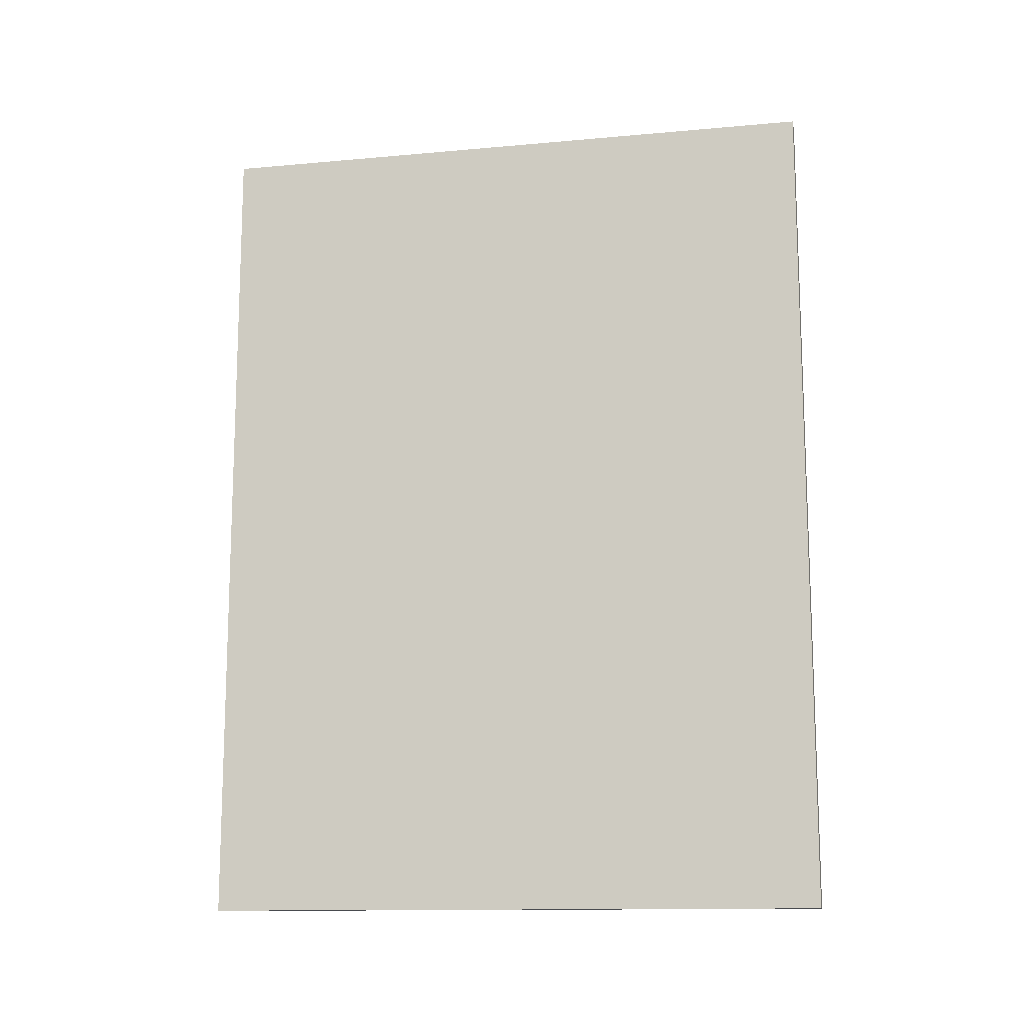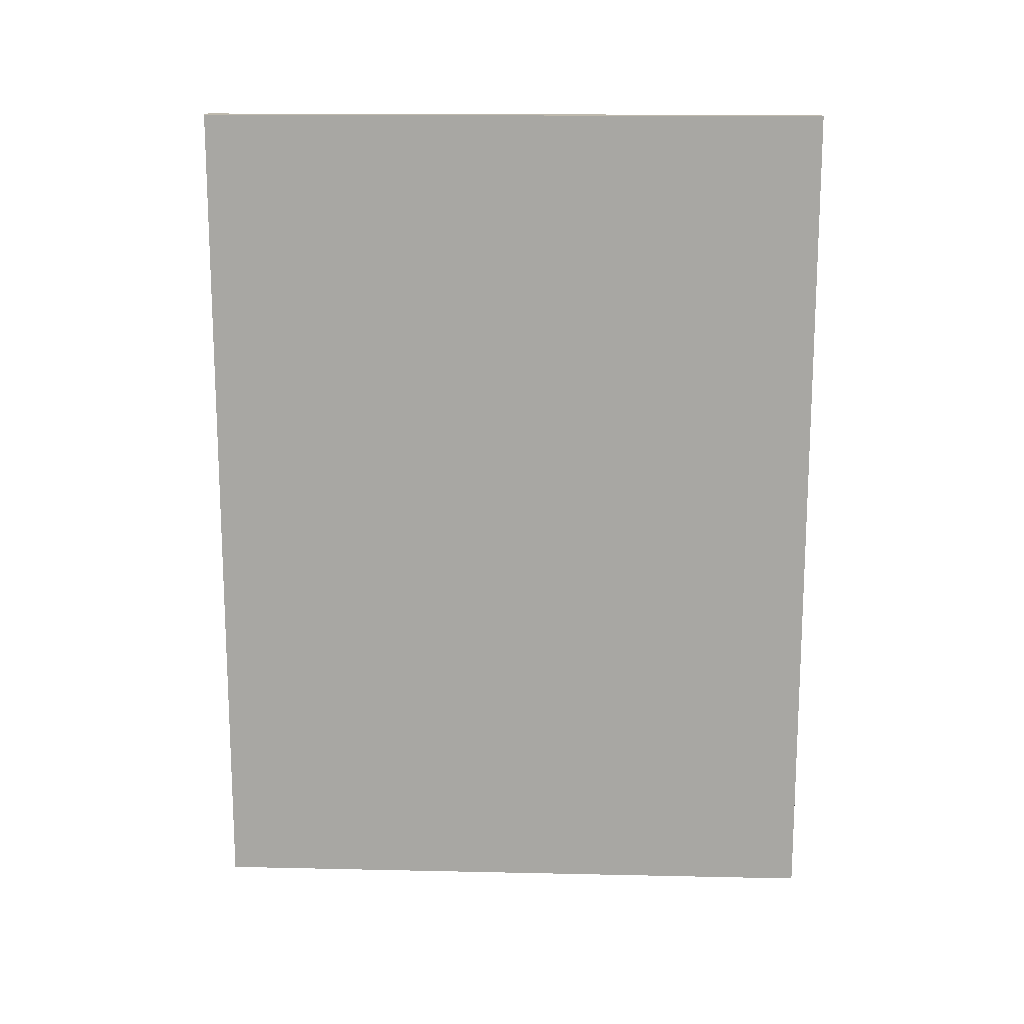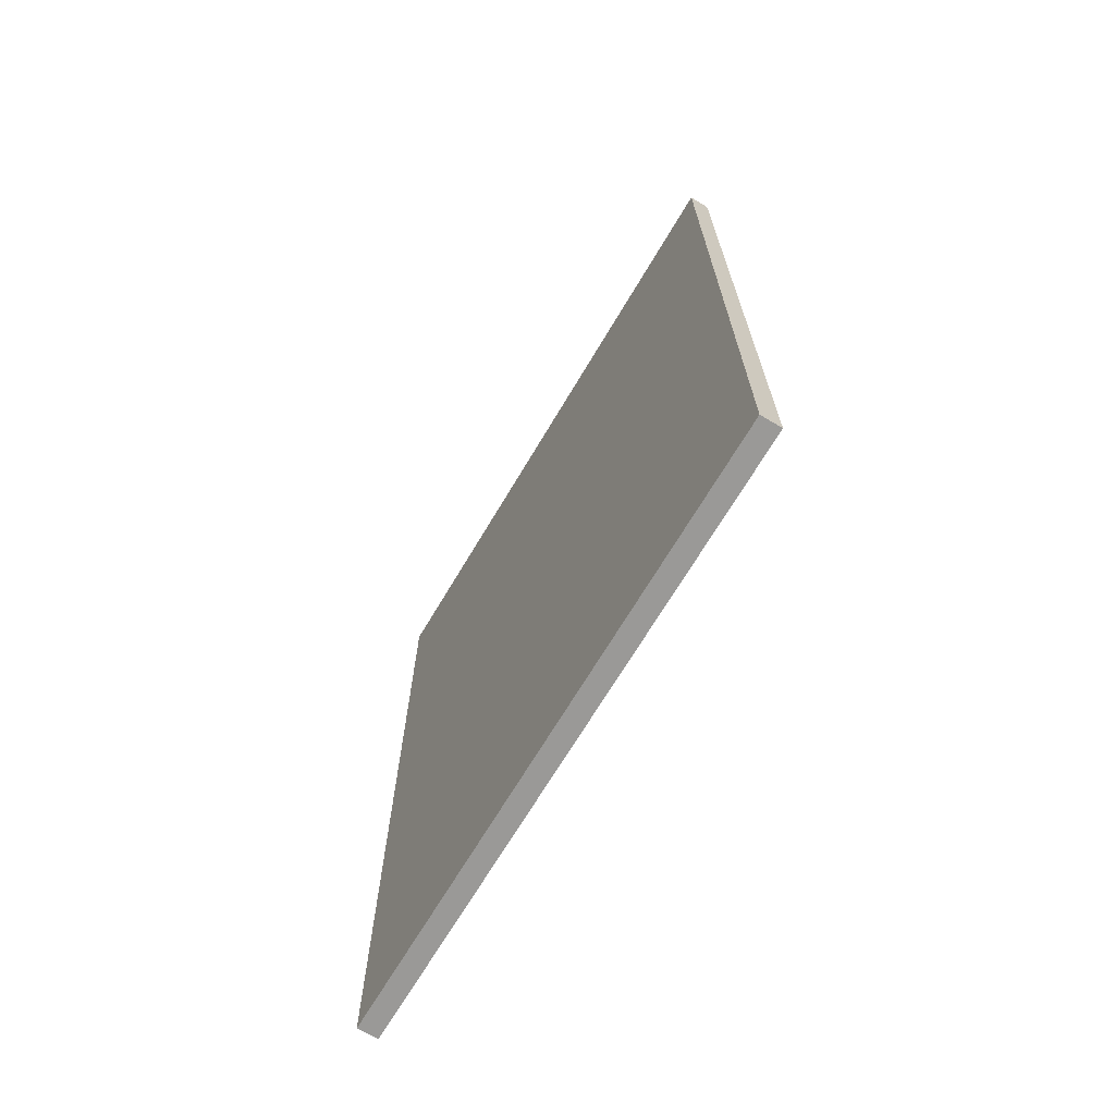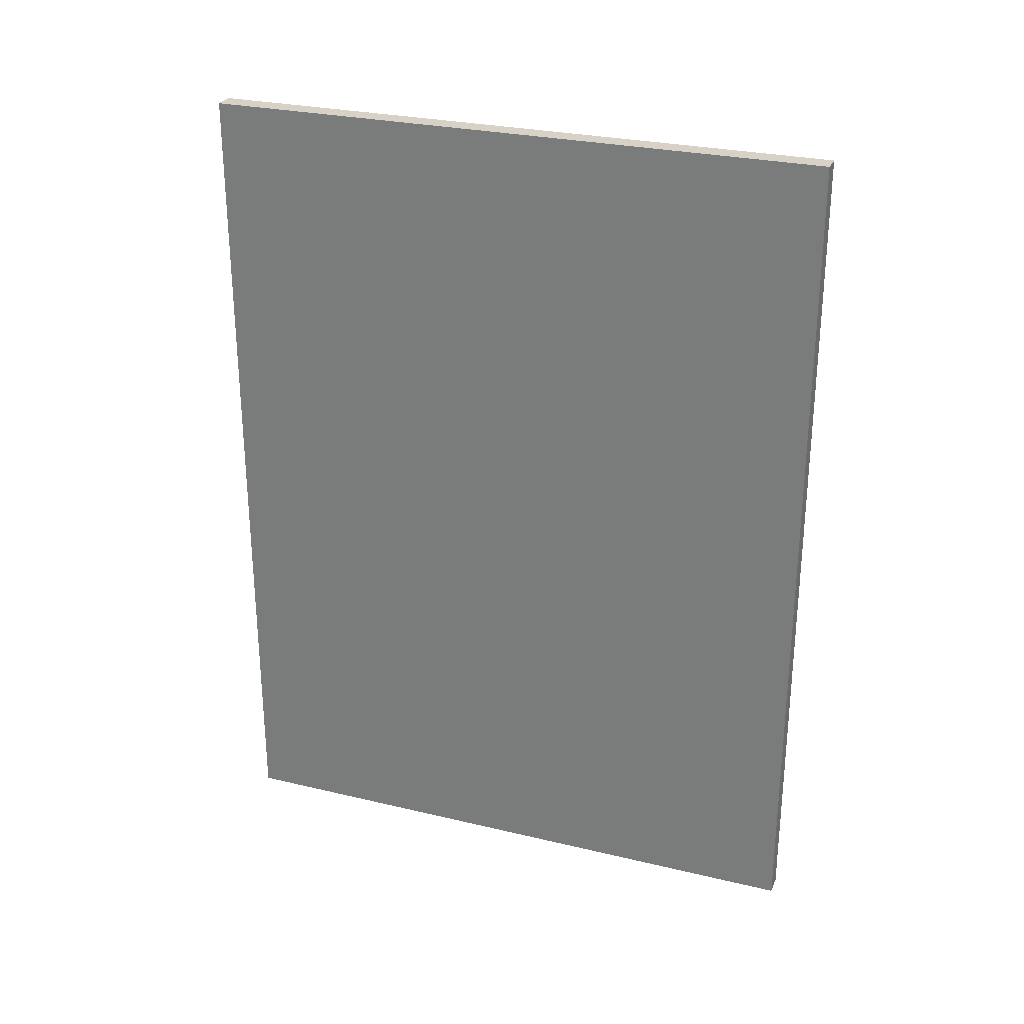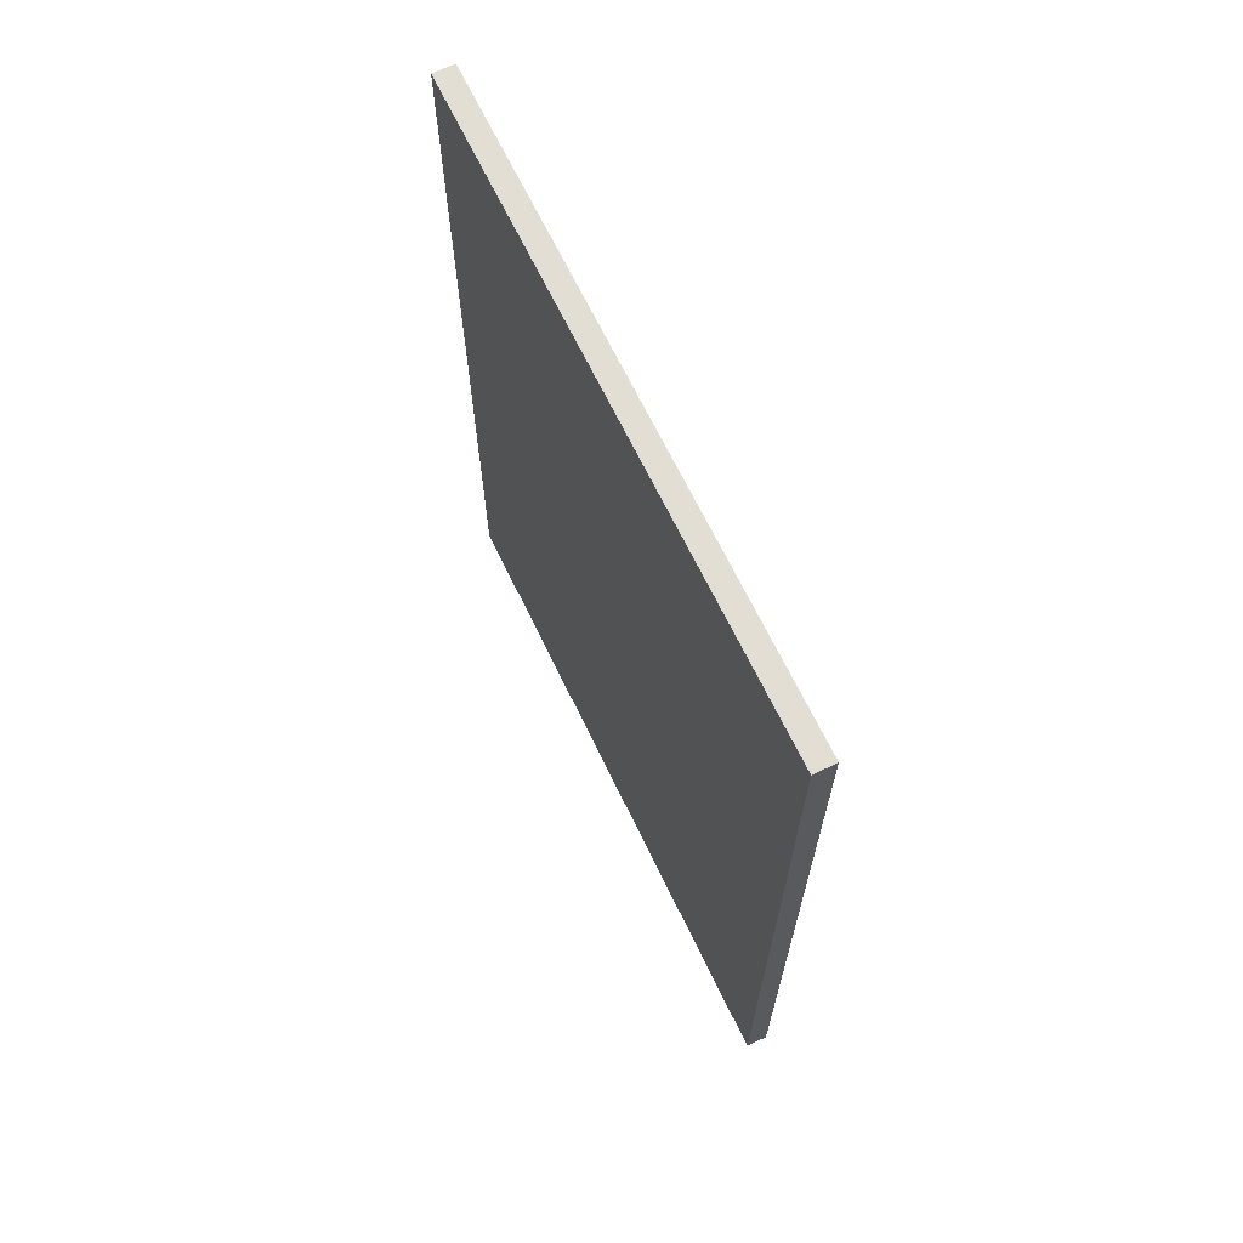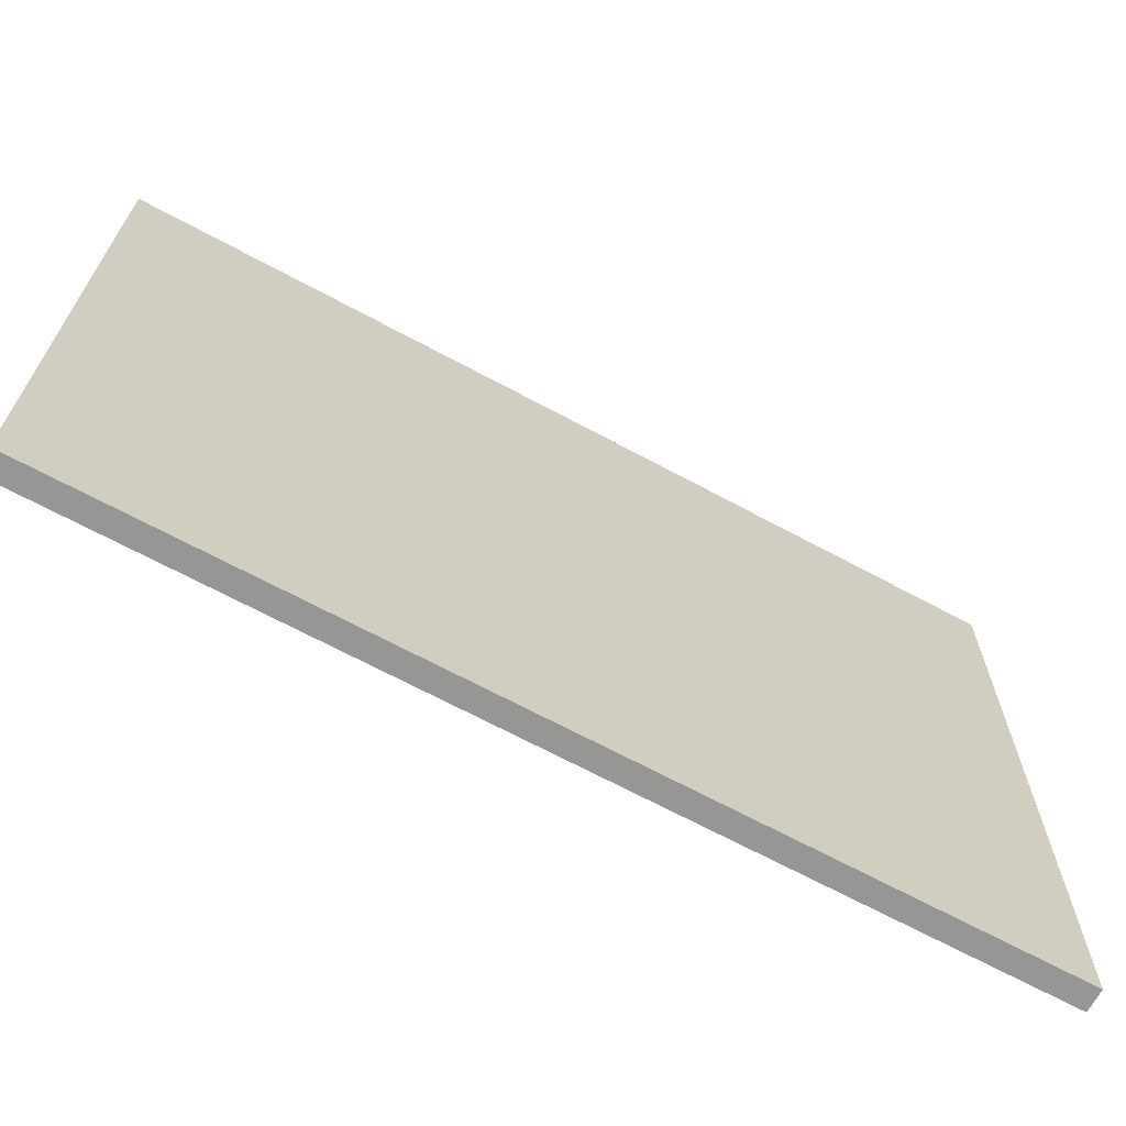
<metadata>
{"format":"obj","ext":"obj","renderer":"f3d","projection":"perspective","resolution":1024,"background":"white","views":[{"elev":-13.0,"azim":101.8,"up":"+Y"},{"elev":15.1,"azim":-87.3,"up":"+Y"},{"elev":-69.0,"azim":149.3,"up":"+Y"},{"elev":27.6,"azim":110.1,"up":"+Y"},{"elev":67.2,"azim":-25.7,"up":"+Y"},{"elev":-67.7,"azim":-118.4,"up":"+Z"}]}
</metadata>
<code>
v 24.5 -20 20.5
v 25.5 -20 20.5
v 24.5 20 20.5
v 25.5 20 20.5
v 24.5 -20 50.5
v 25.5 -20 50.5
v 24.5 20 50.5
v 25.5 20 50.5
f 1 3 4
f 4 2 1
f 5 6 8
f 8 7 5
f 1 2 6
f 6 5 1
f 2 4 8
f 8 6 2
f 4 3 7
f 7 8 4
f 3 1 5
f 5 7 3

</code>
